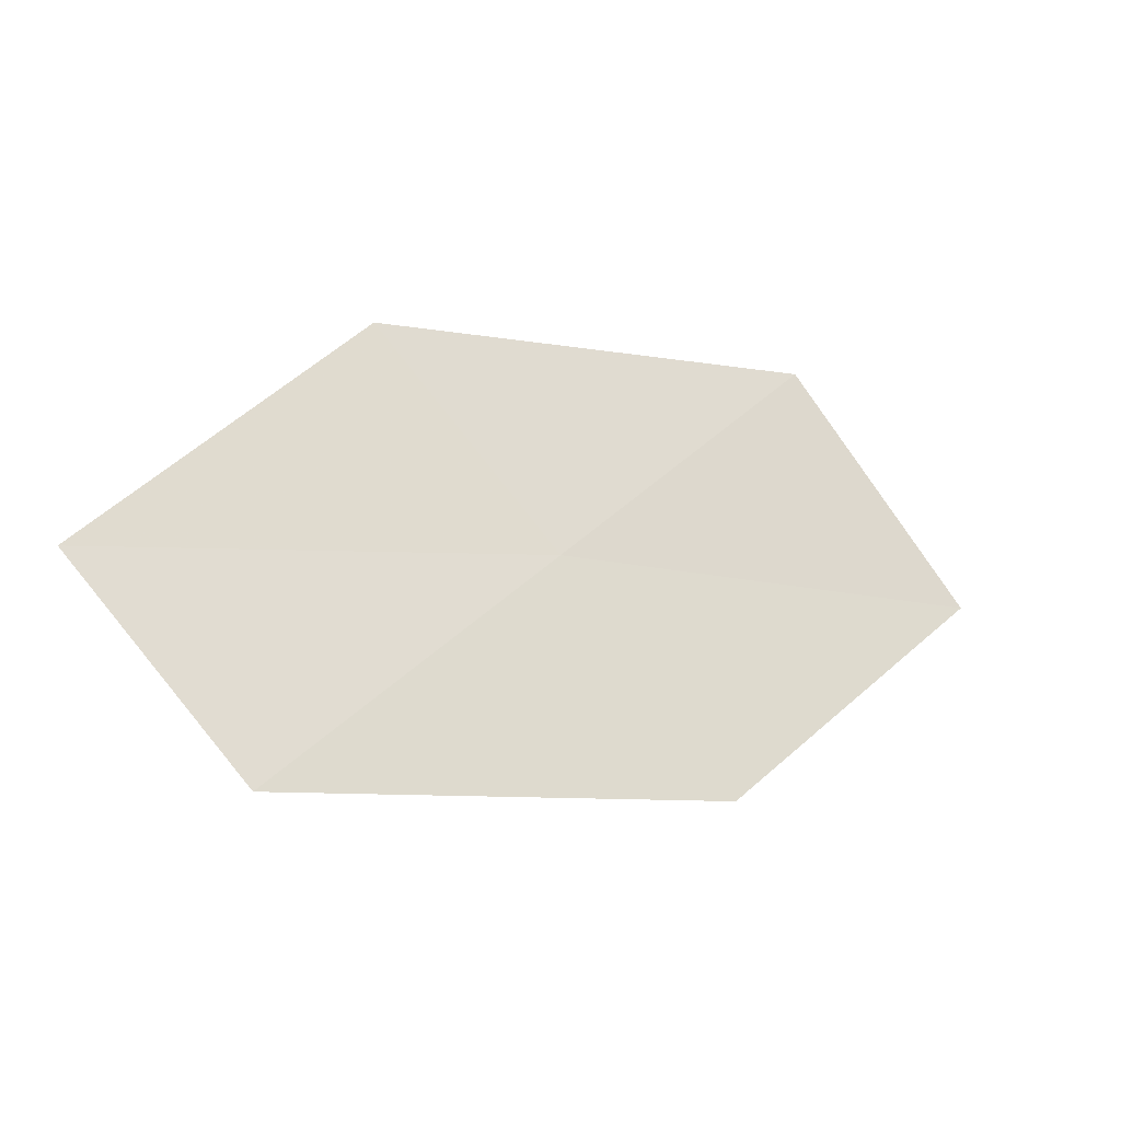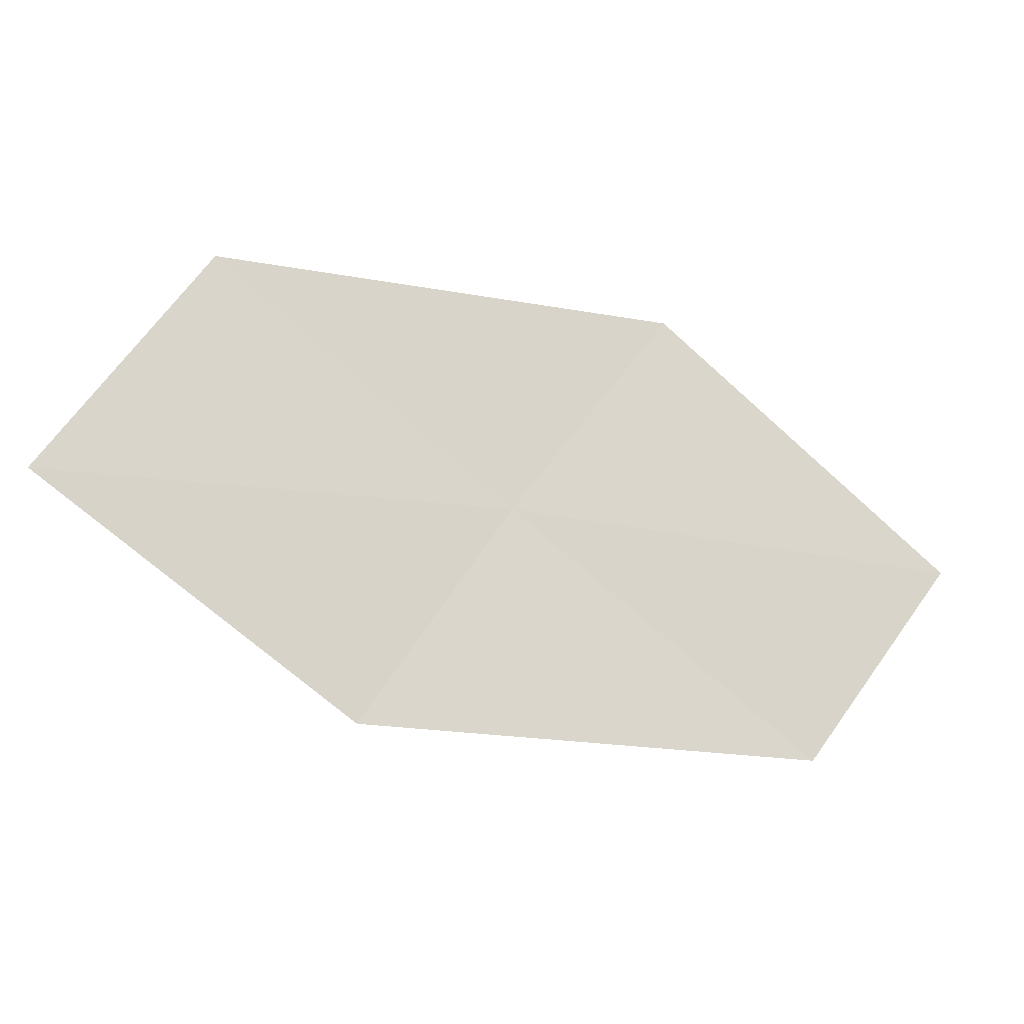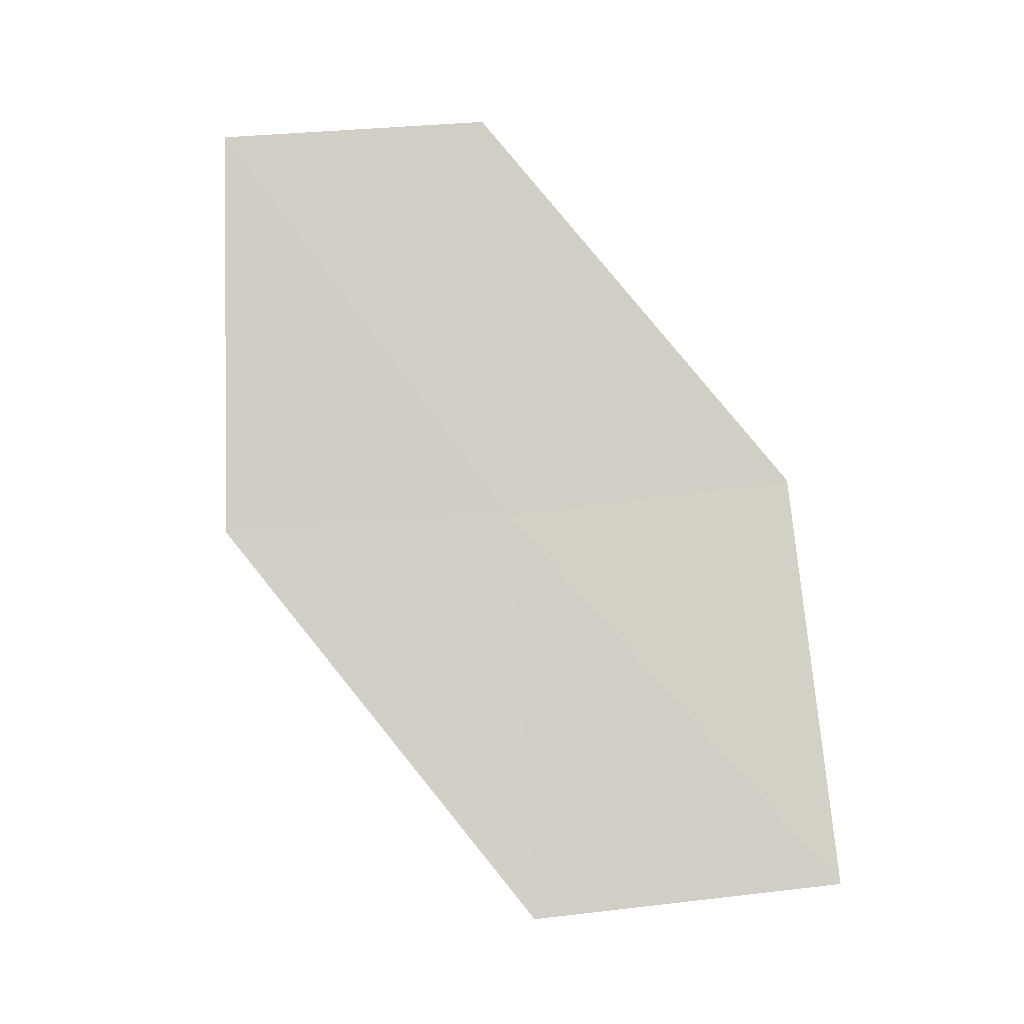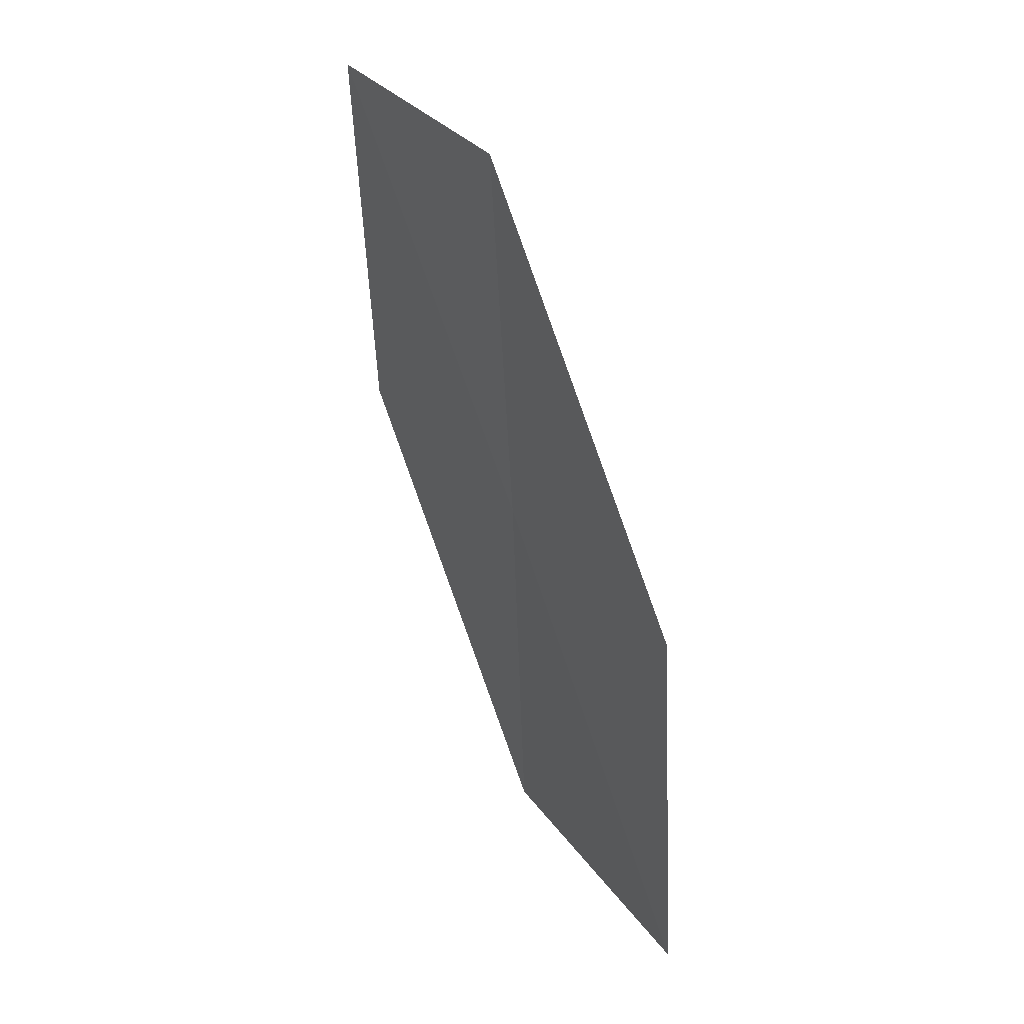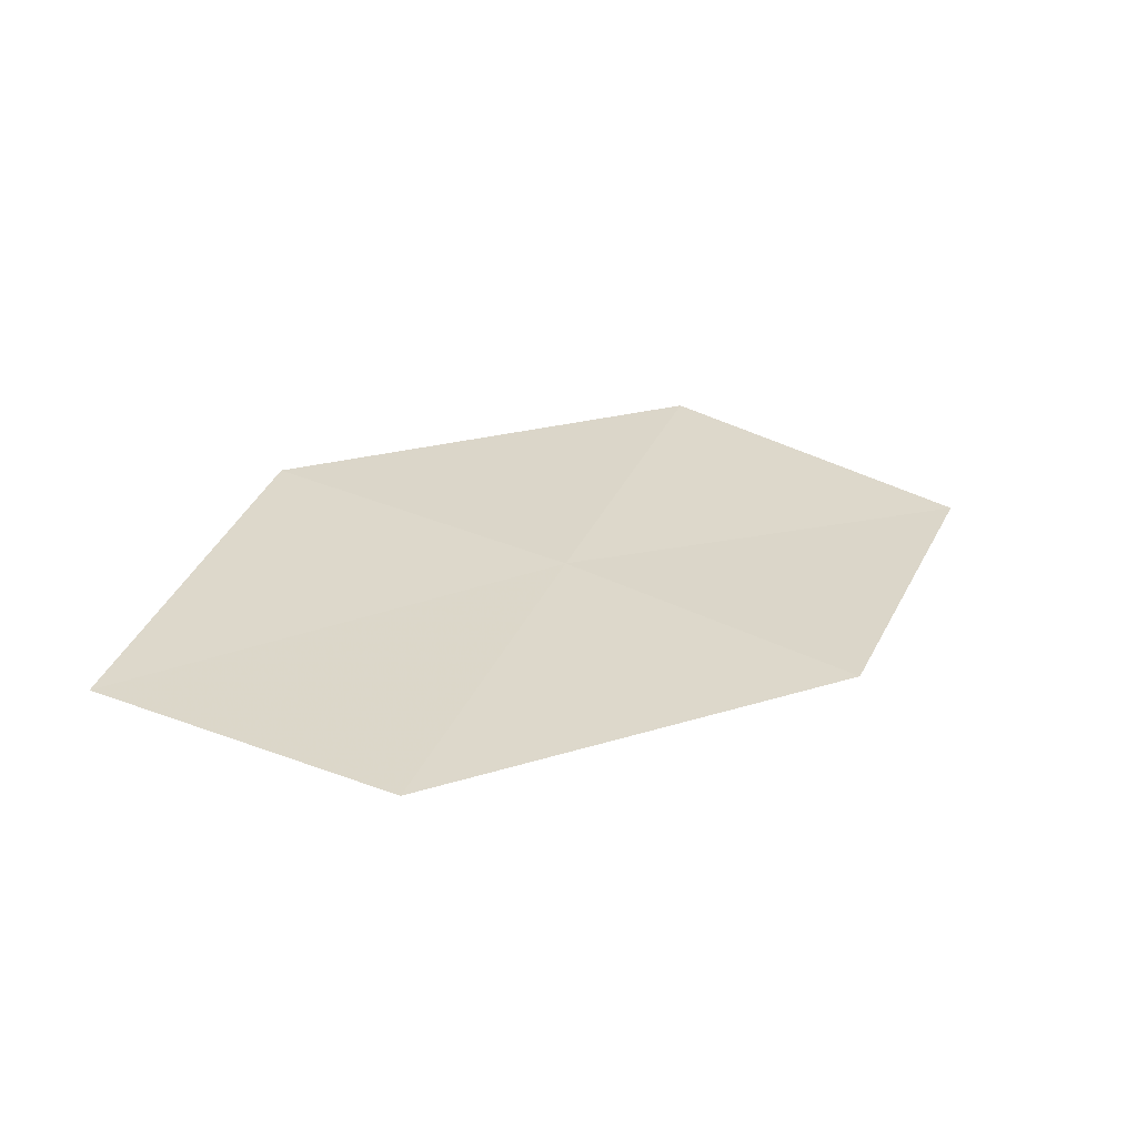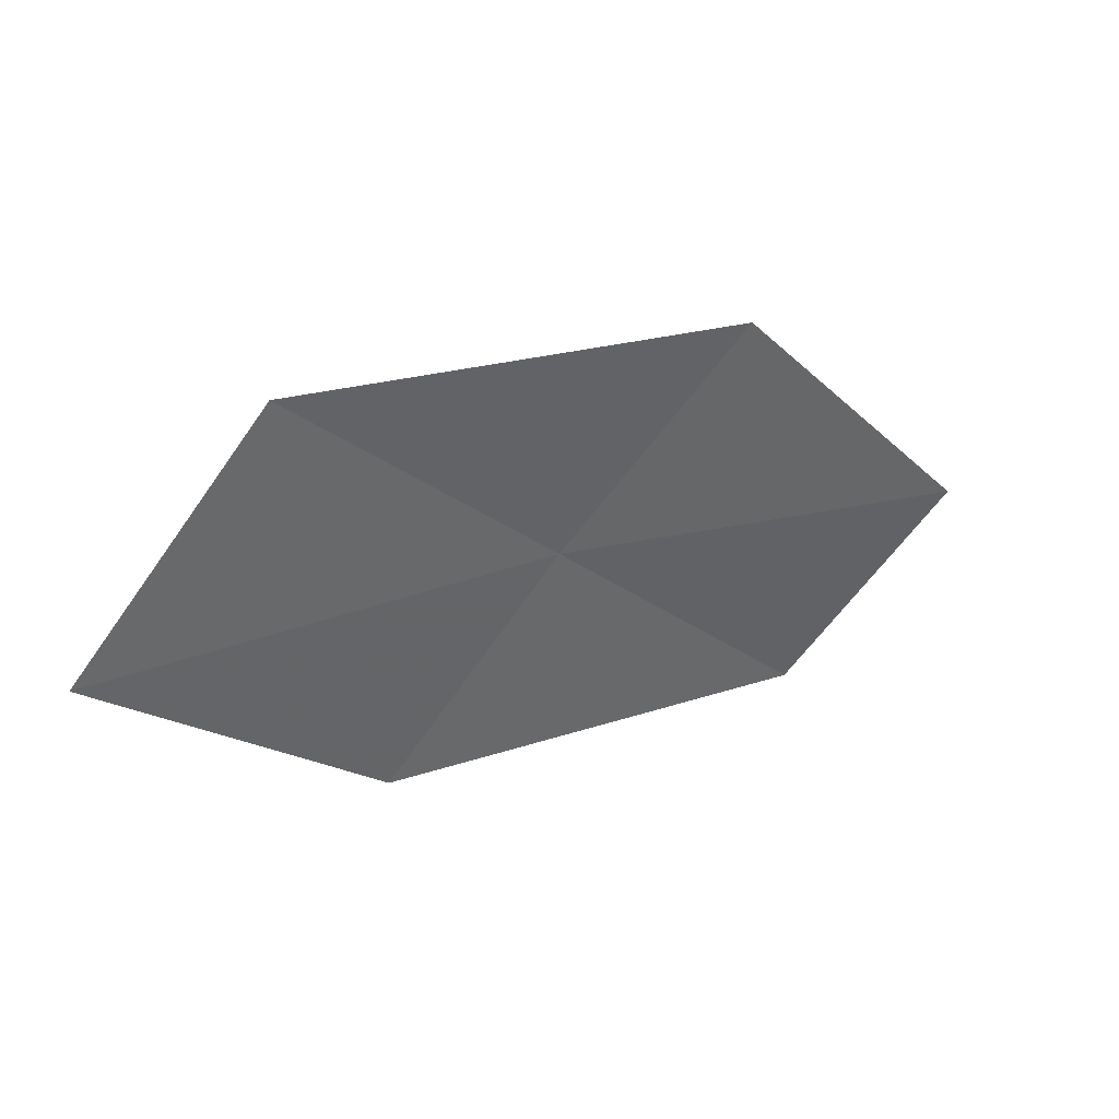
<metadata>
{"format":"obj","ext":"obj","renderer":"f3d","projection":"perspective","resolution":1024,"background":"white","views":[{"elev":4.5,"azim":1.5,"up":"+Y"},{"elev":-45.6,"azim":-164.3,"up":"+Y"},{"elev":-55.3,"azim":-49.5,"up":"+Z"},{"elev":-79.1,"azim":-39.4,"up":"+Y"},{"elev":71.1,"azim":-30.5,"up":"+Z"},{"elev":9.4,"azim":178.8,"up":"+Y"}]}
</metadata>
<code>
v 10.87 7.743 31.34
v 12.12 7.52 30.59
v 11.37 7.054 31.42
v 11.6 8.258 30.53
v 10.34 8.401 31.28
v 10.13 7.211 32.15
v 9.626 7.821 32.08
f 1 3 2
f 1 2 4
f 1 4 5
f 1 6 3
f 1 7 6
f 1 5 7

</code>
